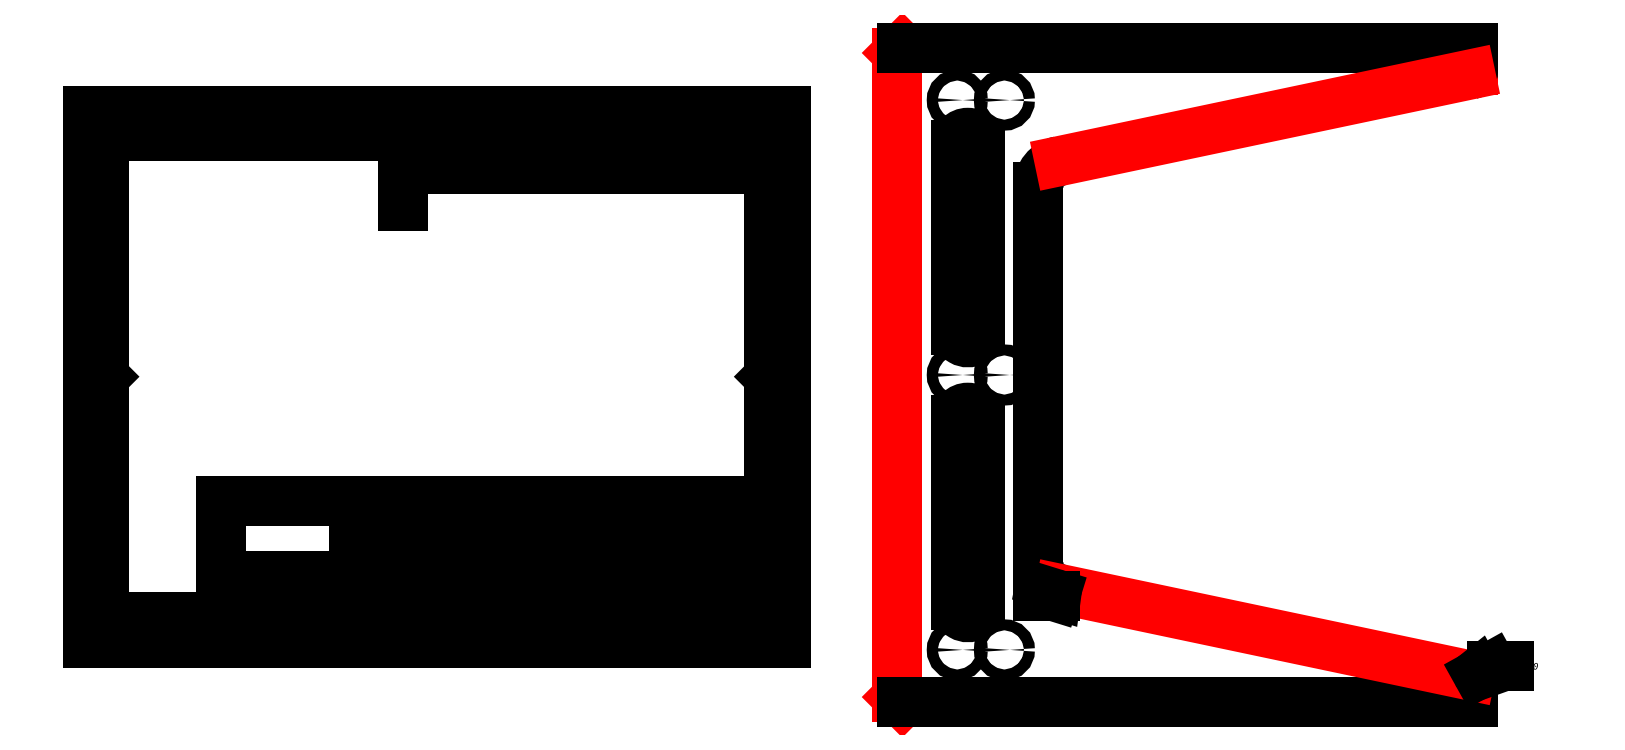
<metadata>
{"format":"dxf","ext":"dxf","renderer":"ezdxf+matplotlib","layout":"modelspace","background":"white","min_lineweight":24,"dpi":150}
</metadata>
<code>
0
SECTION
2
ENTITIES
0
LINE
8
CONTINUOUS
10
12.43
20
-0.5821
30
0
11
12.51
21
-0.6609
31
0
0
LINE
8
CONTINUOUS
10
12.43
20
9.103
30
0
11
12.43
21
-0.5821
31
0
0
LINE
8
CONTINUOUS
10
12.51
20
9.182
30
0
11
12.43
21
9.103
31
0
0
LINE
8
CONTINUOUS
10
21.1
20
8.852
30
0
11
21.1
21
9.182
31
0
0
LINE
8
CONTINUOUS
10
12.51
20
9.182
30
0
11
21.1
21
9.182
31
0
0
LINE
8
CONTINUOUS
10
12.51
20
-0.6609
30
0
11
21.1
21
-0.6609
31
0
0
ARC
8
CONTINUOUS
10
14.96
20
1.435
30
0
40
0.4
50
180
51
258.1
0
LINE
8
CONTINUOUS
10
21.1
20
-0.6609
30
0
11
21.1
21
-0.3077
31
0
0
ARC
8
CONTINUOUS
10
21.05
20
-0.3077
30
0
40
0.05
50
0
51
78.09
0
ARC
8
CONTINUOUS
10
14.96
20
7.086
30
0
40
0.4
50
101.9
51
180
0
ARC
8
CONTINUOUS
10
21.05
20
8.829
30
0
40
0.05
50
281.9
51
0
0
LINE
8
CONTINUOUS
10
14.56
20
1.435
30
0
11
14.56
21
7.086
31
0
0
LINE
8
CONTINUOUS
10
21.06
20
8.78
30
0
11
14.88
21
7.477
31
0
0
LINE
8
CONTINUOUS
10
21.06
20
-0.2588
30
0
11
14.88
21
1.044
31
0
0
CIRCLE
8
CONTINUOUS
10
13.34
20
8.394
30
0
40
0.08268
0
CIRCLE
8
CONTINUOUS
10
14.05
20
8.394
30
0
40
0.08268
0
CIRCLE
8
CONTINUOUS
10
13.34
20
4.26
30
0
40
0.08268
0
CIRCLE
8
CONTINUOUS
10
14.05
20
4.26
30
0
40
0.08268
0
CIRCLE
8
CONTINUOUS
10
13.34
20
0.1265
30
0
40
0.08268
0
CIRCLE
8
CONTINUOUS
10
14.05
20
0.1265
30
0
40
0.08268
0
ARC
8
CONTINUOUS
10
13.5
20
0.7958
30
0
40
0.1772
50
180
51
3.59e-14
0
ARC
8
CONTINUOUS
10
13.5
20
3.591
30
0
40
0.1772
50
0
51
180
0
LINE
8
CONTINUOUS
10
13.67
20
3.591
30
0
11
13.67
21
0.7958
31
0
0
LINE
8
CONTINUOUS
10
13.32
20
0.7958
30
0
11
13.32
21
3.591
31
0
0
ARC
8
CONTINUOUS
10
13.5
20
4.93
30
0
40
0.1772
50
180
51
0.005875
0
ARC
8
CONTINUOUS
10
13.5
20
7.725
30
0
40
0.1772
50
0
51
180
0
LINE
8
CONTINUOUS
10
13.32
20
4.93
30
0
11
13.32
21
7.725
31
0
0
LINE
8
CONTINUOUS
10
13.67
20
4.93
30
0
11
13.67
21
7.725
31
0
0
INSERT
8
CONTINUOUS
2
BLOCK0
10
0
20
0
30
0
0
DIMENSION
8
DIMENSIONS
2
D1
10
14.96
20
1.435
30
0
11
14.34
21
0.9313
31
0
70
    36
1
<>
3
STANDARD
15
14.71
25
1.121
35
0
40
0
0
DIMENSION
8
DIMENSIONS
2
D2
10
21.05
20
-0.3077
30
0
11
21.85
21
-0.1199
31
0
70
    36
1
<>
3
STANDARD
15
21.09
25
-0.2923
35
0
40
0
0
ENDSEC
0
EOF

</code>
